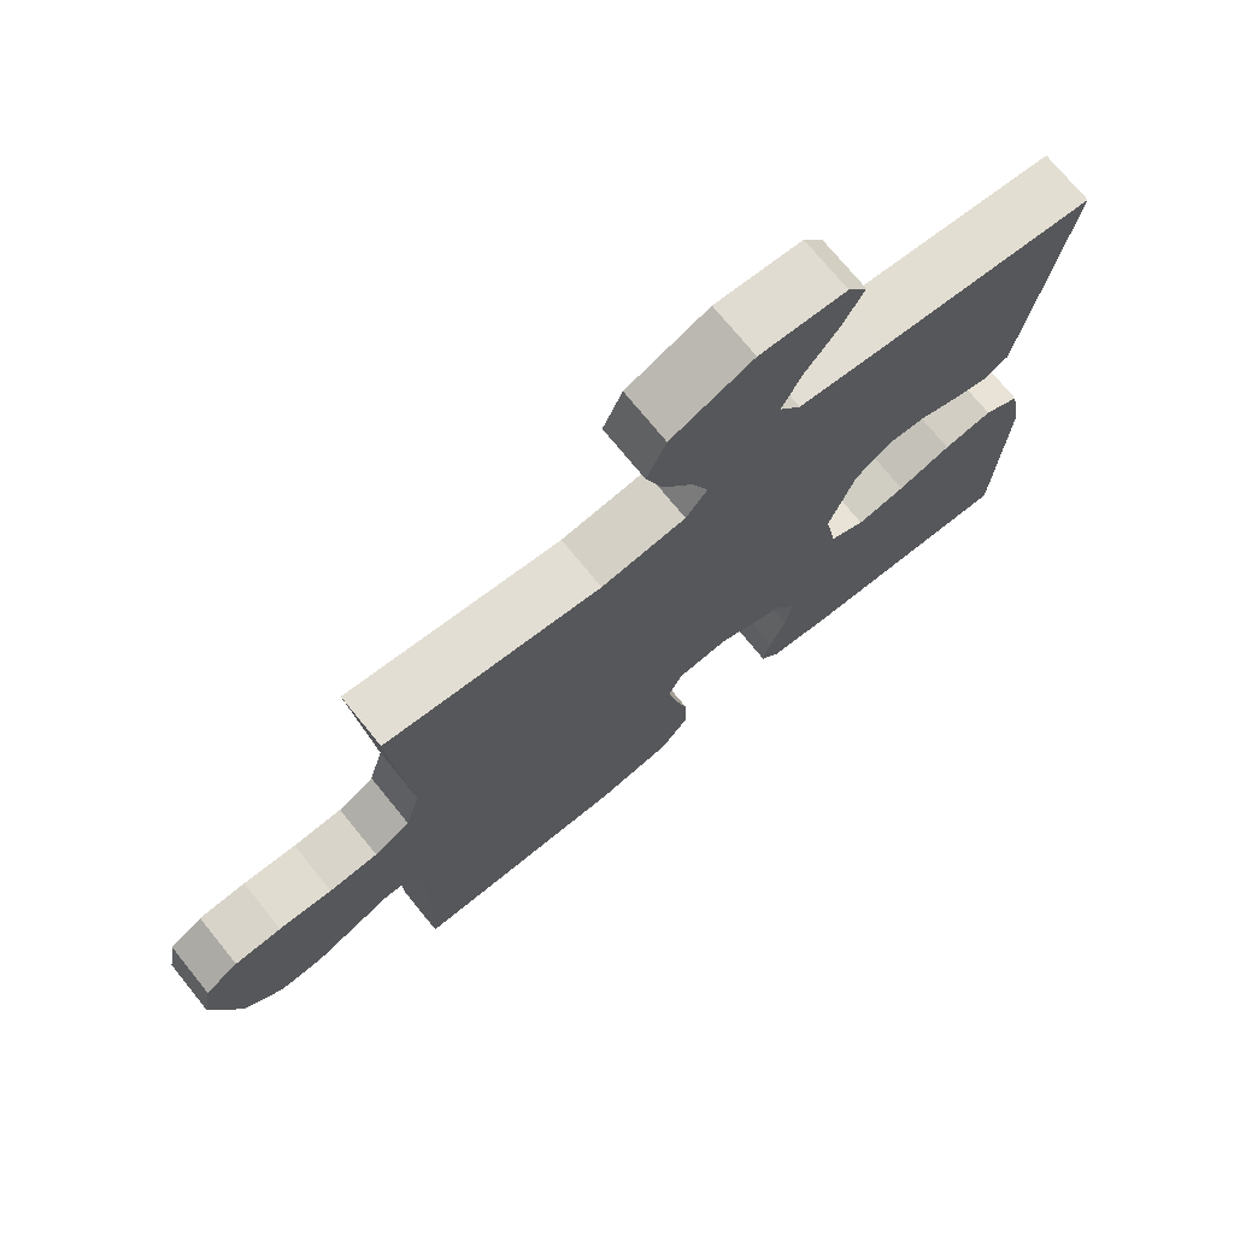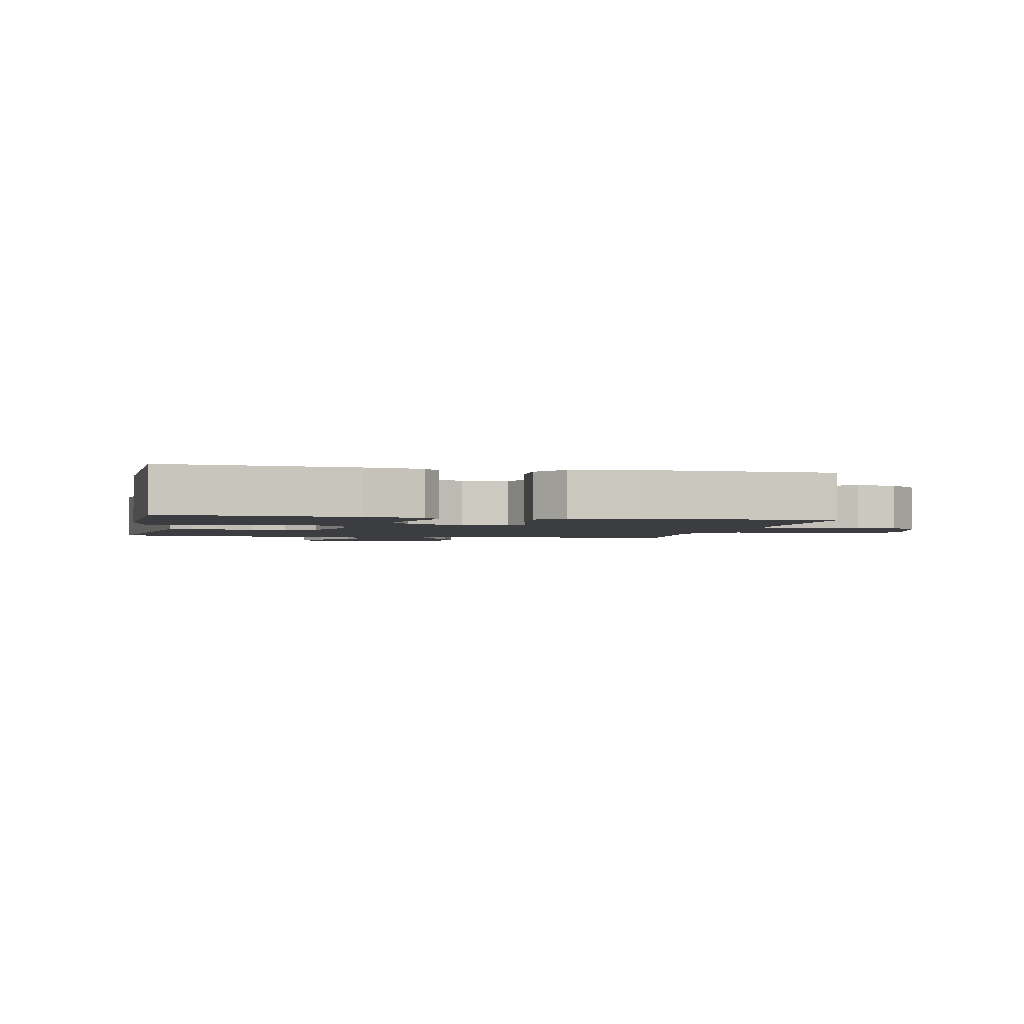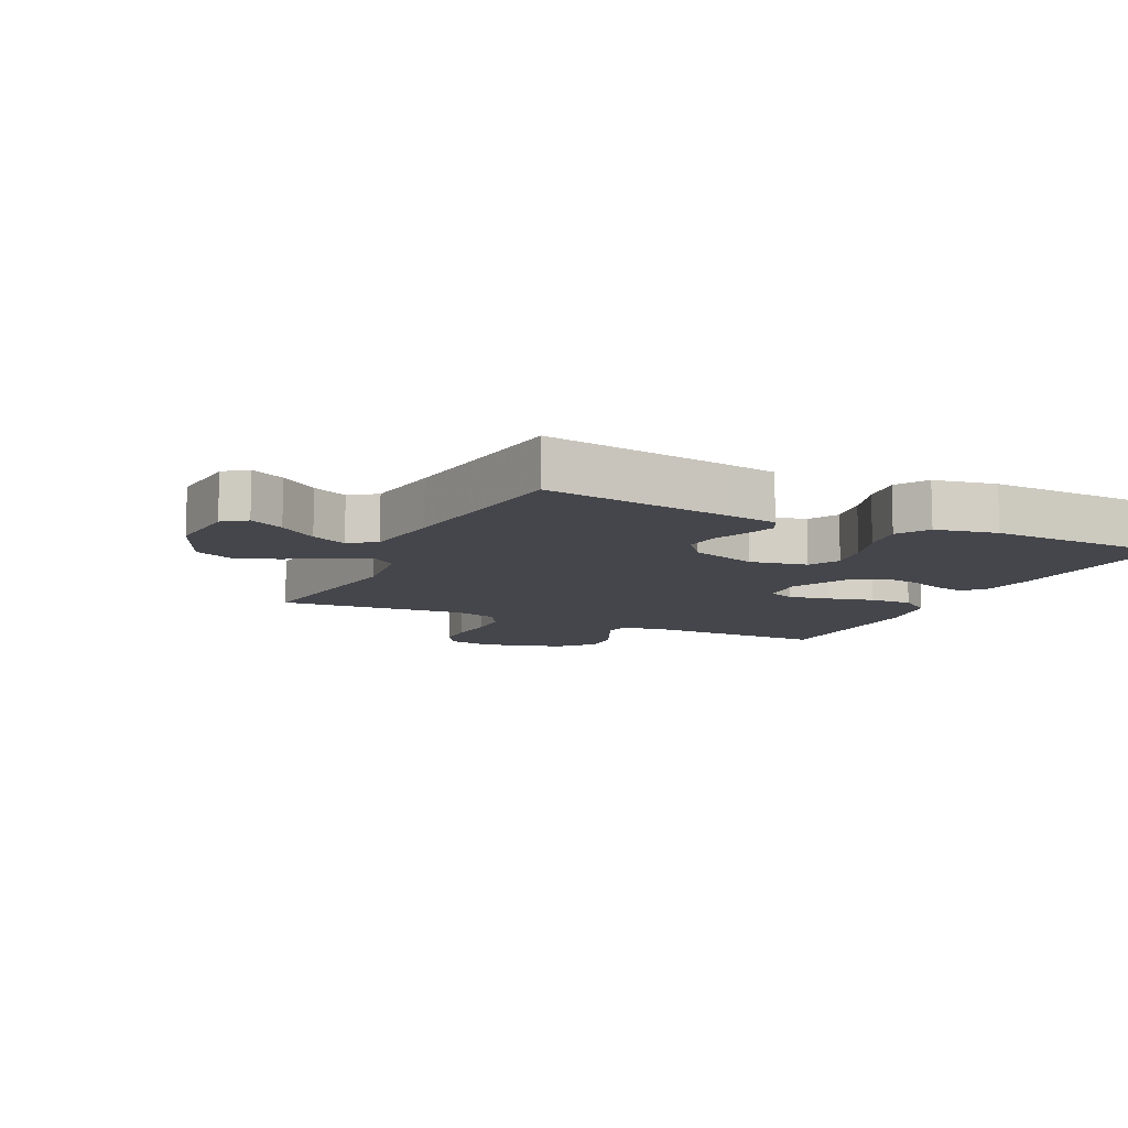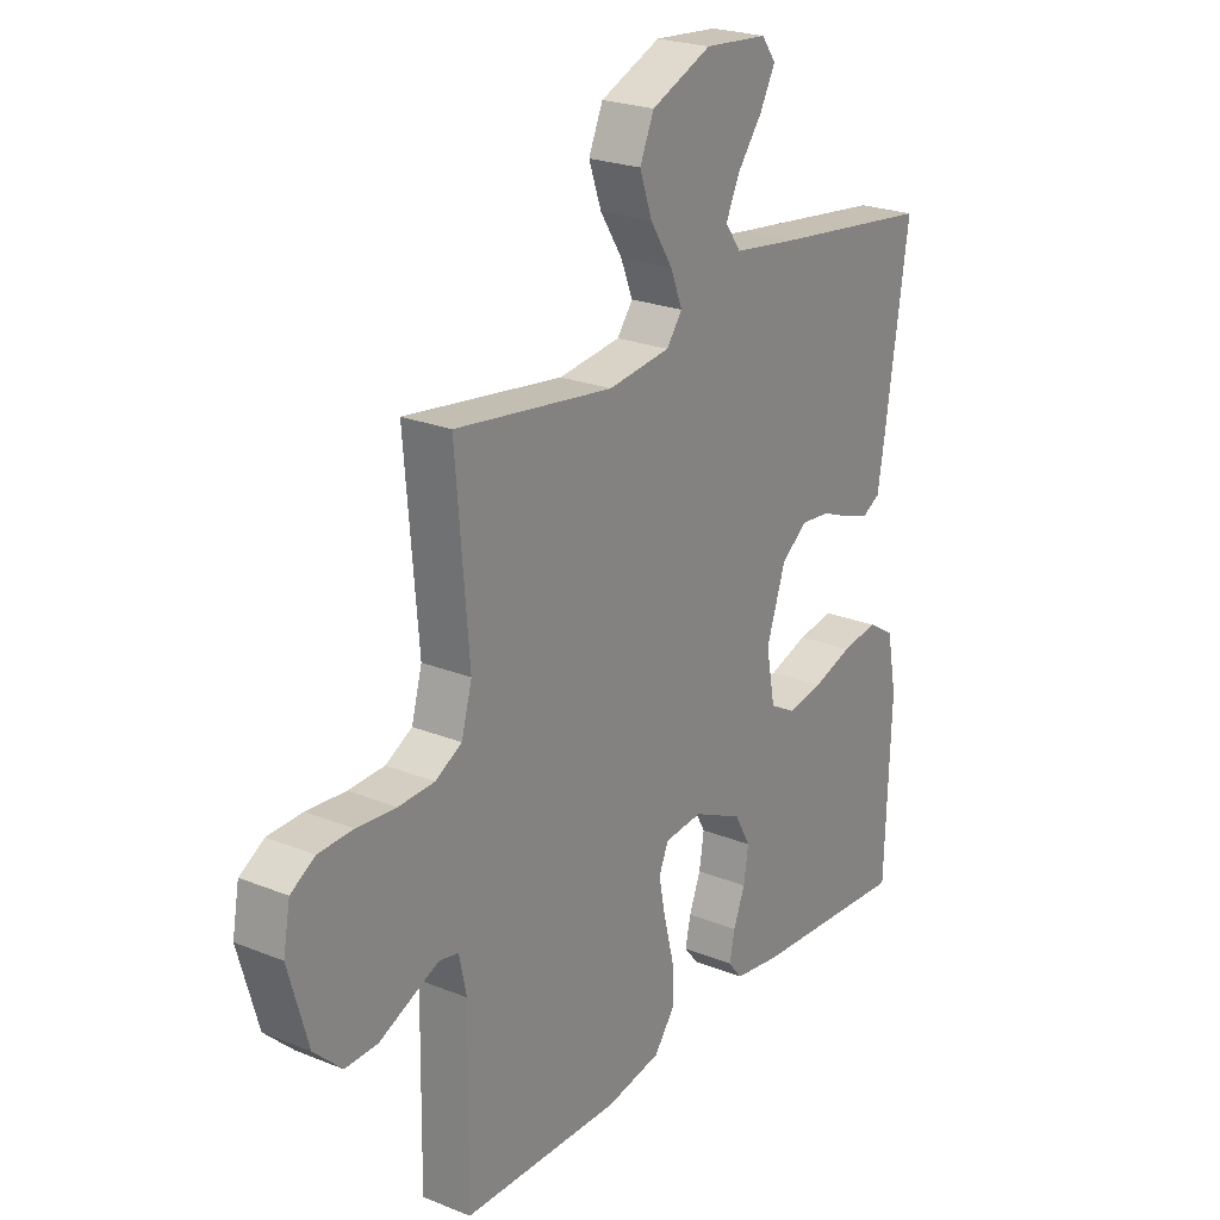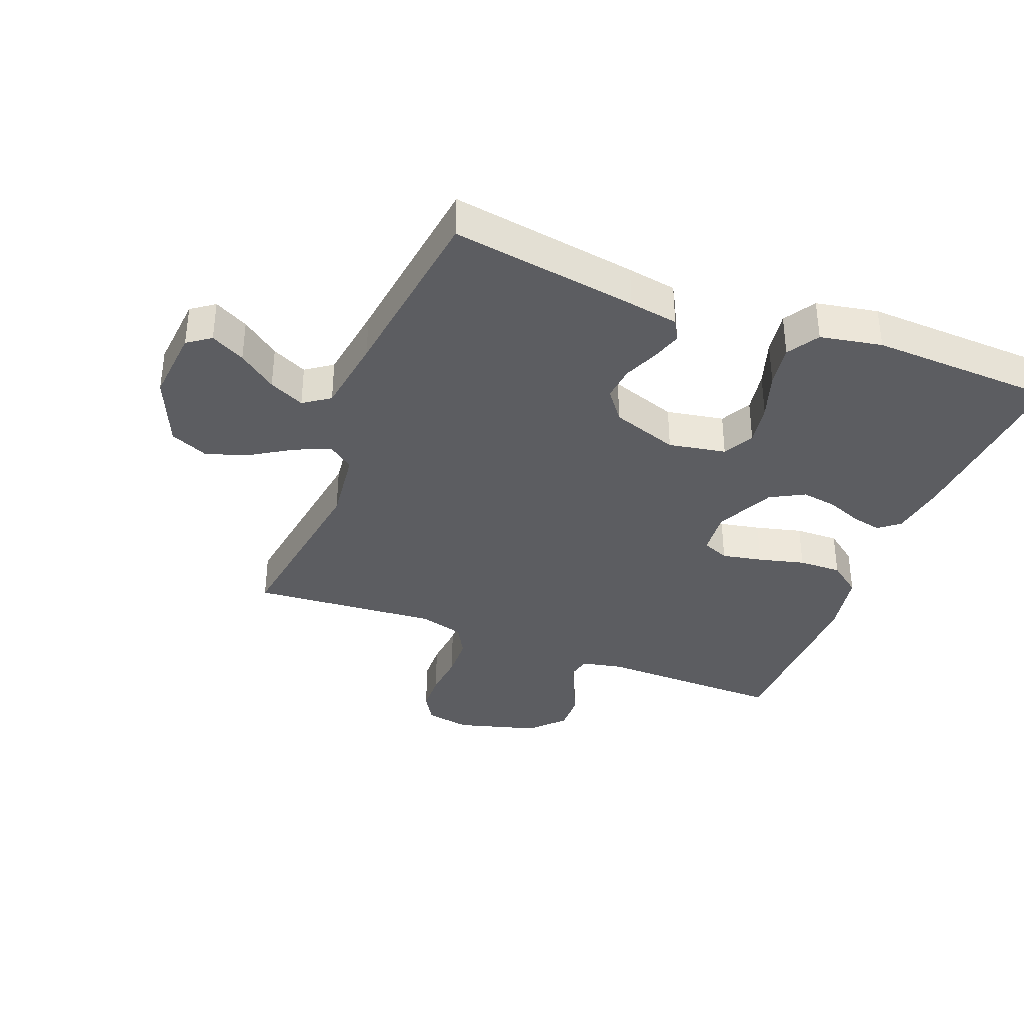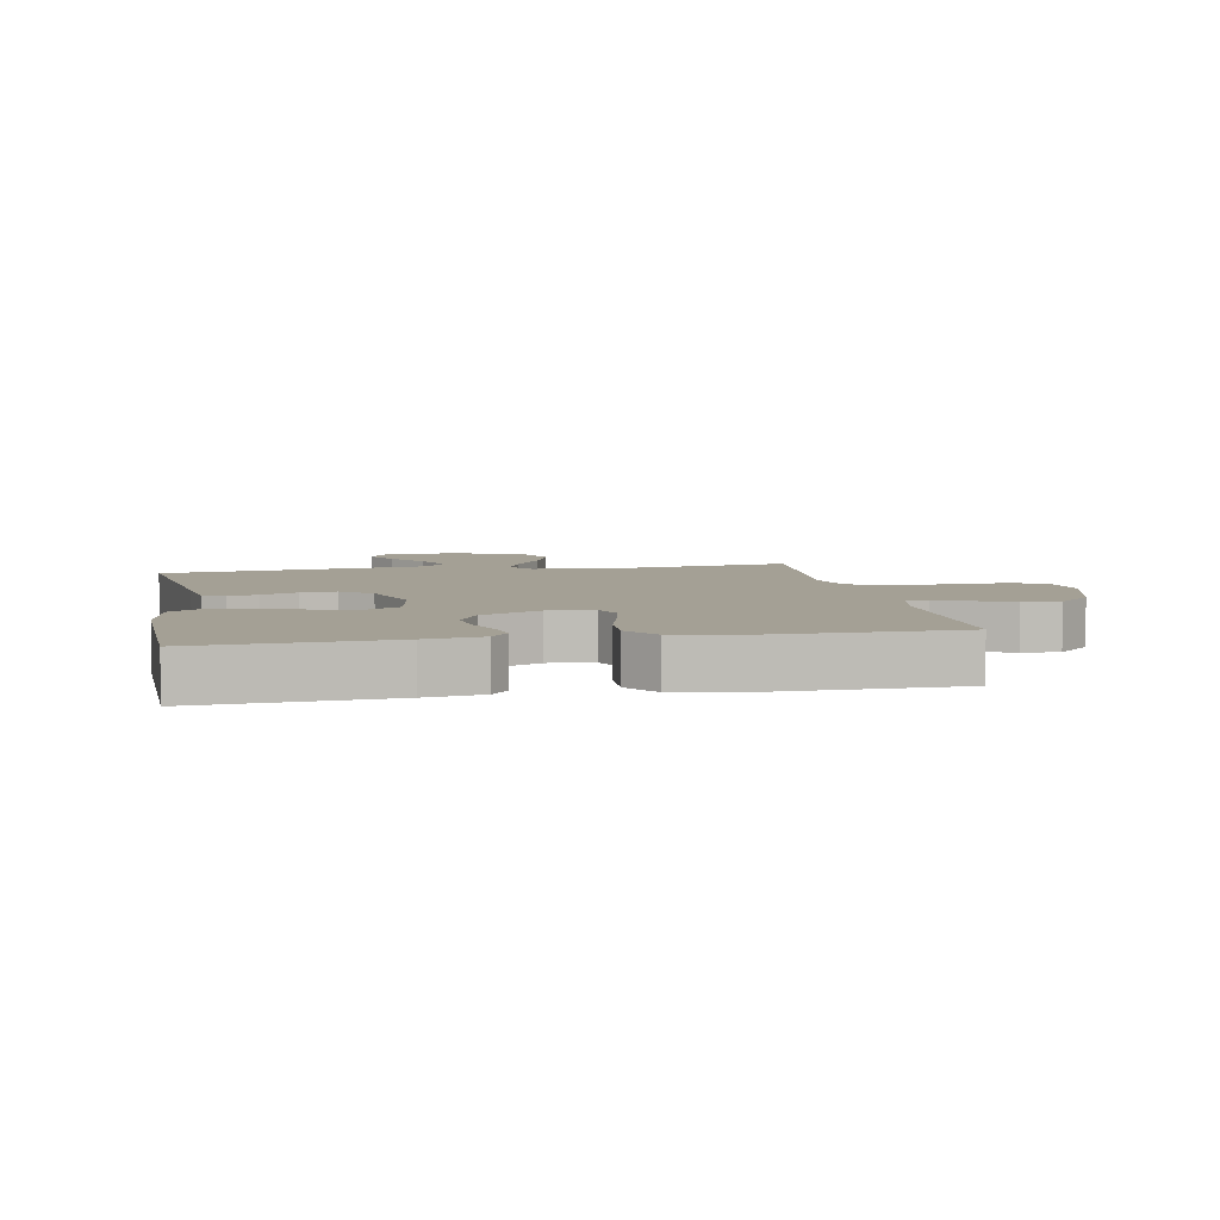
<metadata>
{"format":"obj","ext":"obj","renderer":"f3d","projection":"perspective","resolution":1024,"background":"white","views":[{"elev":73.0,"azim":-39.1,"up":"+Z"},{"elev":-2.3,"azim":168.0,"up":"+Y"},{"elev":-10.1,"azim":64.4,"up":"+Y"},{"elev":23.5,"azim":-55.8,"up":"+Z"},{"elev":-36.3,"azim":68.5,"up":"+Y"},{"elev":5.8,"azim":169.6,"up":"+Y"}]}
</metadata>
<code>
v -0.5 0.07 -0.5
v -0.496 0.07 -0.2
v -0.51 0.07 -0.134
v -0.547 0.07 -0.127
v -0.6 0.07 -0.151
v -0.66 0.07 -0.178
v -0.721 0.07 -0.18
v -0.774 0.07 -0.13
v -0.811 0.07 0
v -0.798 0.07 0.072
v -0.752 0.07 0.1
v -0.687 0.07 0.103
v -0.613 0.07 0.097
v -0.545 0.07 0.1
v -0.495 0.07 0.128
v -0.475 0.07 0.2
v -0.5 0.07 0.5
v -0.2 0.07 0.459
v -0.082 0.07 0.474
v -0.052 0.07 0.514
v -0.075 0.07 0.571
v -0.117 0.07 0.637
v -0.141 0.07 0.705
v -0.114 0.07 0.767
v 0 0.07 0.816
v 0.12 0.07 0.806
v 0.147 0.07 0.769
v 0.118 0.07 0.714
v 0.072 0.07 0.653
v 0.045 0.07 0.596
v 0.075 0.07 0.554
v 0.2 0.07 0.537
v 0.5 0.07 0.5
v 0.455 0.07 0.2
v 0.442 0.07 0.121
v 0.408 0.07 0.102
v 0.36 0.07 0.117
v 0.304 0.07 0.14
v 0.248 0.07 0.145
v 0.199 0.07 0.107
v 0.163 0.07 0
v 0.18 0.07 -0.092
v 0.229 0.07 -0.118
v 0.297 0.07 -0.106
v 0.372 0.07 -0.081
v 0.441 0.07 -0.07
v 0.492 0.07 -0.101
v 0.511 0.07 -0.2
v 0.5 0.07 -0.5
v 0.2 0.07 -0.48
v 0.11 0.07 -0.467
v 0.083 0.07 -0.434
v 0.093 0.07 -0.386
v 0.115 0.07 -0.33
v 0.124 0.07 -0.272
v 0.094 0.07 -0.218
v 0 0.07 -0.174
v -0.072 0.07 -0.181
v -0.09 0.07 -0.224
v -0.077 0.07 -0.289
v -0.058 0.07 -0.363
v -0.056 0.07 -0.432
v -0.095 0.07 -0.484
v -0.2 0.07 -0.504
v -0.5 0 -0.5
v -0.496 0 -0.2
v -0.51 0 -0.134
v -0.547 0 -0.127
v -0.6 0 -0.151
v -0.66 0 -0.178
v -0.721 0 -0.18
v -0.774 0 -0.13
v -0.811 0 0
v -0.798 0 0.072
v -0.752 0 0.1
v -0.687 0 0.103
v -0.613 0 0.097
v -0.545 0 0.1
v -0.495 0 0.128
v -0.475 0 0.2
v -0.5 0 0.5
v -0.2 0 0.459
v -0.082 0 0.474
v -0.052 0 0.514
v -0.075 0 0.571
v -0.117 0 0.637
v -0.141 0 0.705
v -0.114 0 0.767
v 0 0 0.816
v 0.12 0 0.806
v 0.147 0 0.769
v 0.118 0 0.714
v 0.072 0 0.653
v 0.045 0 0.596
v 0.075 0 0.554
v 0.2 0 0.537
v 0.5 0 0.5
v 0.455 0 0.2
v 0.442 0 0.121
v 0.408 0 0.102
v 0.36 0 0.117
v 0.304 0 0.14
v 0.248 0 0.145
v 0.199 0 0.107
v 0.163 0 0
v 0.18 0 -0.092
v 0.229 0 -0.118
v 0.297 0 -0.106
v 0.372 0 -0.081
v 0.441 0 -0.07
v 0.492 0 -0.101
v 0.511 0 -0.2
v 0.5 0 -0.5
v 0.2 0 -0.48
v 0.11 0 -0.467
v 0.083 0 -0.434
v 0.093 0 -0.386
v 0.115 0 -0.33
v 0.124 0 -0.272
v 0.094 0 -0.218
v 0 0 -0.174
v -0.072 0 -0.181
v -0.09 0 -0.224
v -0.077 0 -0.289
v -0.058 0 -0.363
v -0.056 0 -0.432
v -0.095 0 -0.484
v -0.2 0 -0.504
f 63 64 1 2
f 60 61 62 63
f 59 60 63 2
f 58 59 2 3
f 57 58 3 4
f 51 52 53 54
f 51 54 55
f 50 51 55
f 49 50 55
f 48 49 55 56
f 44 45 46 47
f 43 44 47 48
f 35 36 37 38
f 33 34 35 38
f 32 33 38 39
f 31 32 39 40
f 26 27 28 29
f 26 29 30
f 25 26 30
f 24 25 30
f 21 22 23 24
f 20 21 24 30
f 19 20 30 31
f 16 17 18
f 15 16 18 19
f 10 11 12 13
f 10 13 14
f 9 10 14
f 8 9 14
f 7 8 14 15
f 4 5 6 7
f 43 48 56 57
f 42 43 57 4
f 41 42 4
f 40 41 4
f 15 19 31 40
f 4 7 15 40
f 66 65 128 127
f 127 126 125 124
f 66 127 124 123
f 67 66 123 122
f 68 67 122 121
f 118 117 116 115
f 119 118 115
f 119 115 114
f 119 114 113
f 120 119 113 112
f 111 110 109 108
f 112 111 108 107
f 102 101 100 99
f 102 99 98 97
f 103 102 97 96
f 104 103 96 95
f 93 92 91 90
f 94 93 90
f 94 90 89
f 94 89 88
f 88 87 86 85
f 94 88 85 84
f 95 94 84 83
f 82 81 80
f 83 82 80 79
f 77 76 75 74
f 78 77 74
f 78 74 73
f 78 73 72
f 79 78 72 71
f 71 70 69 68
f 121 120 112 107
f 68 121 107 106
f 68 106 105
f 68 105 104
f 104 95 83 79
f 104 79 71 68
f 1 65 66 2
f 2 66 67 3
f 3 67 68 4
f 4 68 69 5
f 5 69 70 6
f 6 70 71 7
f 7 71 72 8
f 8 72 73 9
f 9 73 74 10
f 10 74 75 11
f 11 75 76 12
f 12 76 77 13
f 13 77 78 14
f 14 78 79 15
f 15 79 80 16
f 16 80 81 17
f 17 81 82 18
f 18 82 83 19
f 19 83 84 20
f 20 84 85 21
f 21 85 86 22
f 22 86 87 23
f 23 87 88 24
f 24 88 89 25
f 25 89 90 26
f 26 90 91 27
f 27 91 92 28
f 28 92 93 29
f 29 93 94 30
f 30 94 95 31
f 31 95 96 32
f 32 96 97 33
f 33 97 98 34
f 34 98 99 35
f 35 99 100 36
f 36 100 101 37
f 37 101 102 38
f 38 102 103 39
f 39 103 104 40
f 40 104 105 41
f 41 105 106 42
f 42 106 107 43
f 43 107 108 44
f 44 108 109 45
f 45 109 110 46
f 46 110 111 47
f 47 111 112 48
f 48 112 113 49
f 49 113 114 50
f 50 114 115 51
f 51 115 116 52
f 52 116 117 53
f 53 117 118 54
f 54 118 119 55
f 55 119 120 56
f 56 120 121 57
f 57 121 122 58
f 58 122 123 59
f 59 123 124 60
f 60 124 125 61
f 61 125 126 62
f 62 126 127 63
f 63 127 128 64
f 64 128 65 1

</code>
